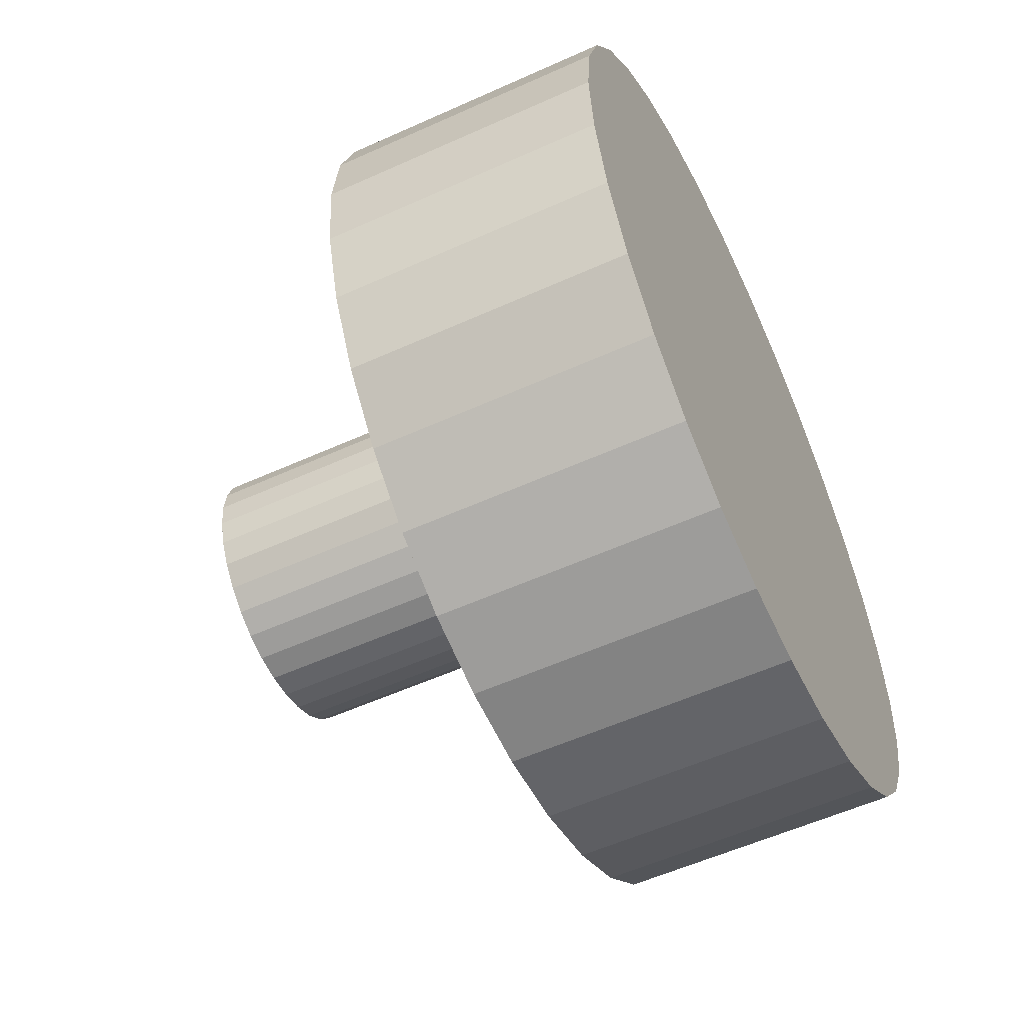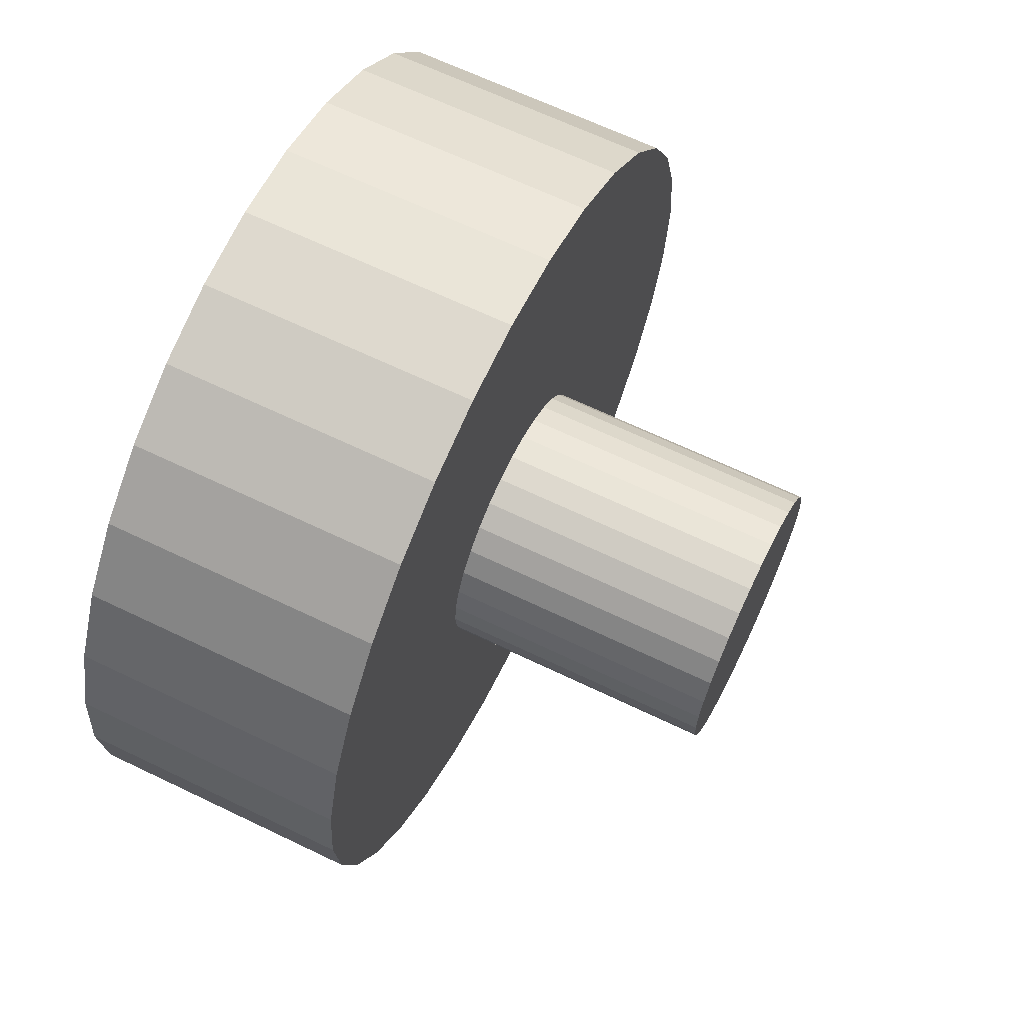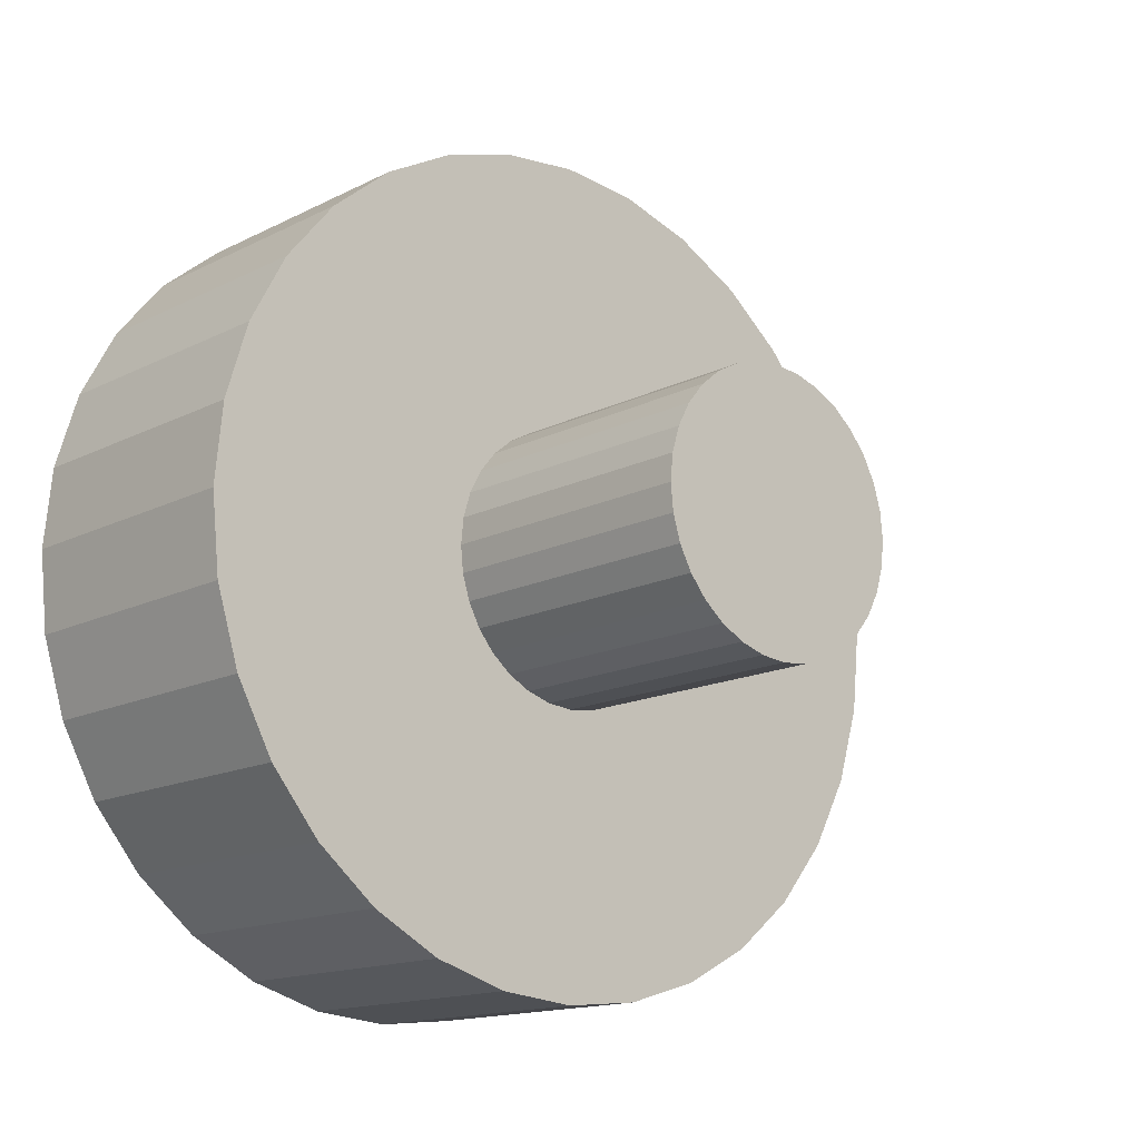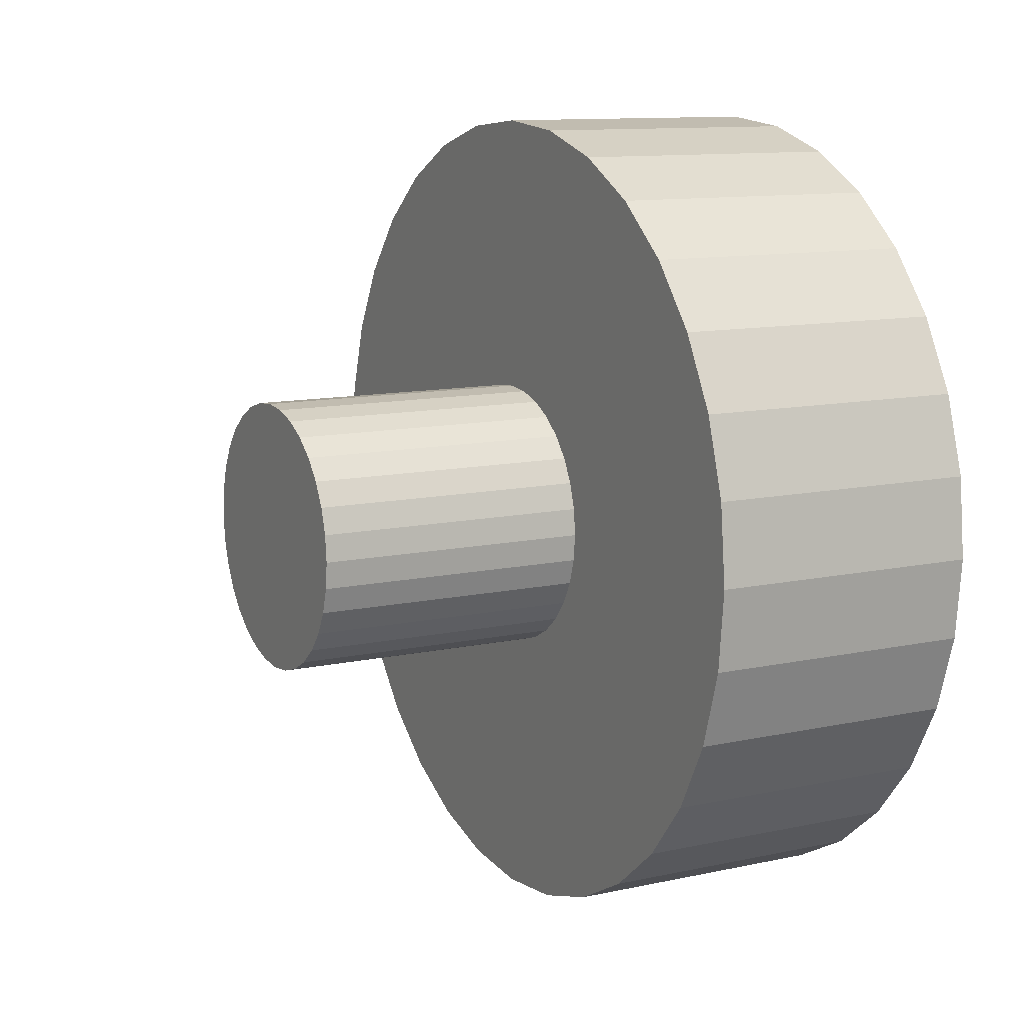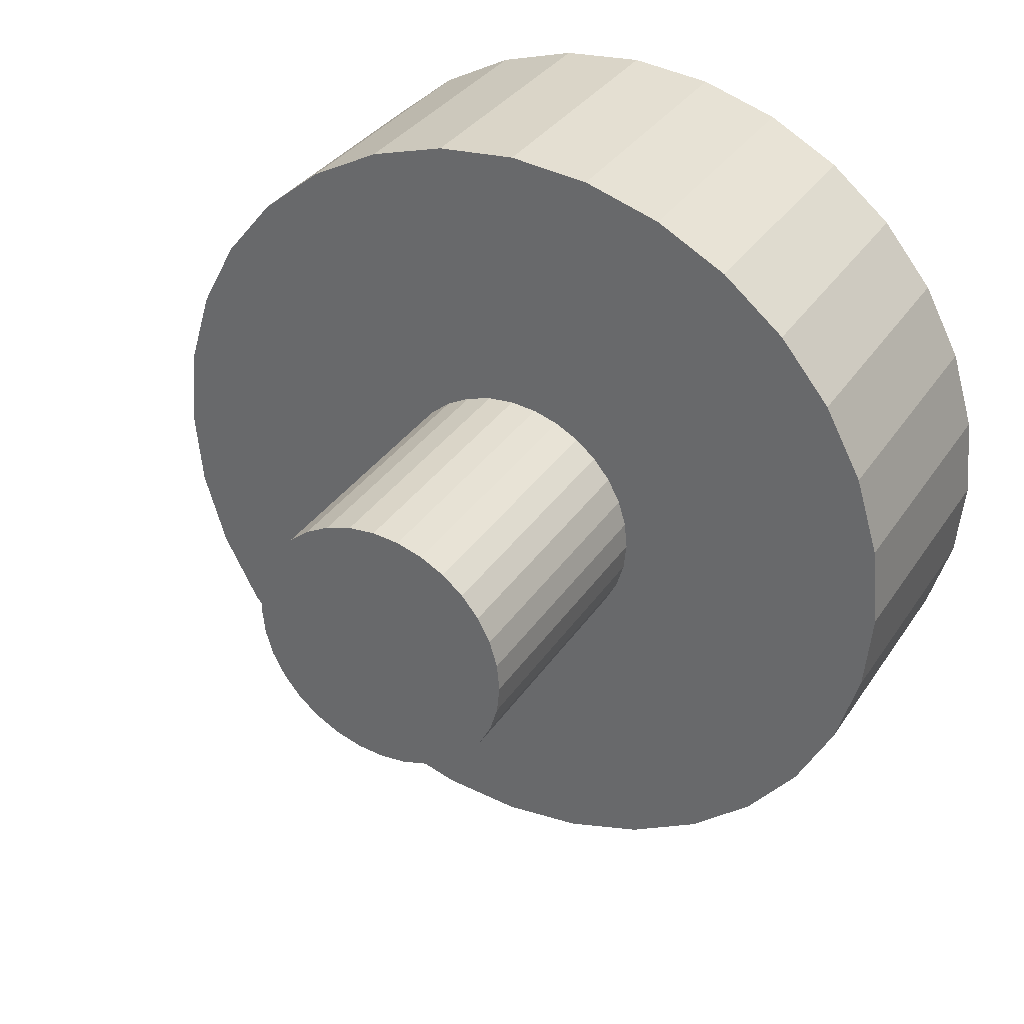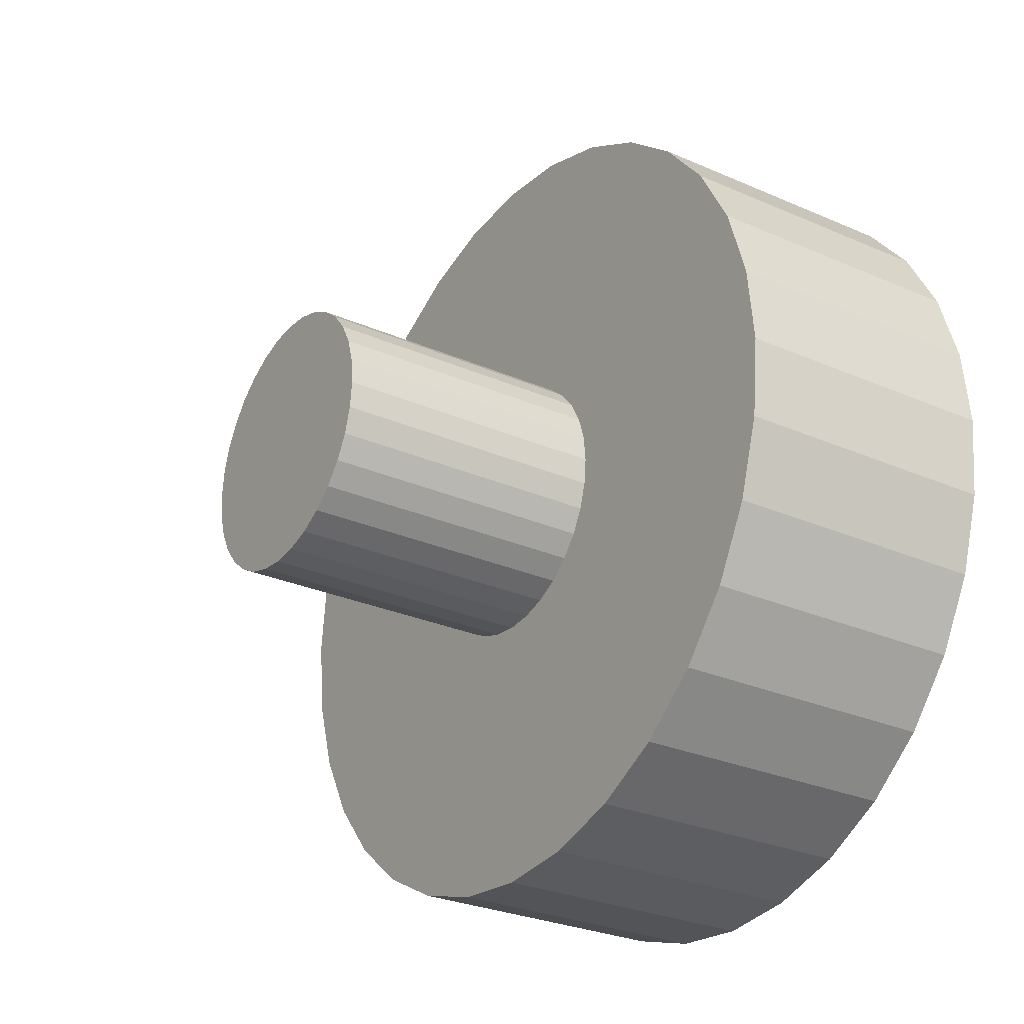
<metadata>
{"format":"obj","ext":"obj","renderer":"f3d","projection":"perspective","resolution":1024,"background":"white","views":[{"elev":-56.2,"azim":25.3,"up":"+Y"},{"elev":65.8,"azim":-154.2,"up":"+Z"},{"elev":-14.7,"azim":-132.5,"up":"+Y"},{"elev":11.3,"azim":-28.1,"up":"+Z"},{"elev":33.6,"azim":-61.4,"up":"+Z"},{"elev":-28.2,"azim":-33.5,"up":"+Y"}]}
</metadata>
<code>
o small_wheel_Cylinder
v -1 0 -0.9903
v 1 0 -3
v -1 -0.1932 -0.9713
v 1 -0.5853 -2.942
v -1 -0.379 -0.9149
v 1 -1.148 -2.772
v -1 -0.5502 -0.8234
v 1 -1.667 -2.494
v -1 -0.7003 -0.7003
v 1 -2.121 -2.121
v -1 -0.8234 -0.5502
v 1 -2.494 -1.667
v -1 -0.9149 -0.379
v 1 -2.772 -1.148
v -1 -0.9713 -0.1932
v 1 -2.942 -0.5853
v -1 -0.9903 0
v 1 -3 0
v -1 -0.9713 0.1932
v 1 -2.942 0.5853
v -1 -0.9149 0.379
v 1 -2.772 1.148
v -1 -0.8234 0.5502
v 1 -2.494 1.667
v -1 -0.7003 0.7003
v 1 -2.121 2.121
v -1 -0.5502 0.8234
v 1 -1.667 2.494
v -1 -0.379 0.9149
v 1 -1.148 2.772
v -1 -0.1932 0.9713
v 1 -0.5853 2.942
v -1 0 0.9903
v 1 1e-06 3
v -1 0.1932 0.9713
v 1 0.5853 2.942
v -1 0.379 0.9149
v 1 1.148 2.772
v -1 0.5502 0.8234
v 1 1.667 2.494
v -1 0.7003 0.7003
v 1 2.121 2.121
v -1 0.8234 0.5502
v 1 2.494 1.667
v -1 0.9149 0.379
v 1 2.772 1.148
v -1 0.9713 0.1932
v 1 2.942 0.5853
v -1 0.9903 -0
v 1 3 -2e-06
v -1 0.9713 -0.1932
v 1 2.942 -0.5853
v -1 0.9149 -0.379
v 1 2.772 -1.148
v -1 0.8234 -0.5502
v 1 2.494 -1.667
v -1 0.7003 -0.7003
v 1 2.121 -2.121
v -1 0.5502 -0.8234
v 1 1.667 -2.494
v -1 0.379 -0.9149
v 1 1.148 -2.772
v -1 0.1932 -0.9713
v 1 0.5853 -2.942
v -1 -0 -3
v -1 -0.5853 -2.942
v -1 -1.148 -2.772
v -1 -1.667 -2.494
v -1 -2.121 -2.121
v -1 -2.494 -1.667
v -1 -2.772 -1.148
v -1 -2.942 -0.5853
v -1 -3 0
v -1 -2.942 0.5853
v -1 -2.772 1.148
v -1 -2.494 1.667
v -1 -2.121 2.121
v -1 -1.667 2.494
v -1 -1.148 2.772
v -1 -0.5853 2.942
v -1 1e-06 3
v -1 0.5853 2.942
v -1 1.148 2.772
v -1 1.667 2.494
v -1 2.121 2.121
v -1 2.494 1.667
v -1 2.772 1.148
v -1 2.942 0.5853
v -1 3 -2e-06
v -1 2.942 -0.5853
v -1 2.772 -1.148
v -1 2.494 -1.667
v -1 2.121 -2.121
v -1 1.667 -2.494
v -1 1.148 -2.772
v -1 0.5853 -2.942
v -3 0 -0.9903
v -3 -0.1932 -0.9713
v -3 -0.379 -0.9149
v -3 -0.5502 -0.8234
v -3 -0.7003 -0.7003
v -3 -0.8234 -0.5502
v -3 -0.9149 -0.379
v -3 -0.9713 -0.1932
v -3 -0.9903 0
v -3 -0.9713 0.1932
v -3 -0.9149 0.379
v -3 -0.8234 0.5502
v -3 -0.7003 0.7003
v -3 -0.5502 0.8234
v -3 -0.379 0.9149
v -3 -0.1932 0.9713
v -3 0 0.9903
v -3 0.1932 0.9713
v -3 0.379 0.9149
v -3 0.5502 0.8234
v -3 0.7003 0.7003
v -3 0.8234 0.5502
v -3 0.9149 0.379
v -3 0.9713 0.1932
v -3 0.9903 -0
v -3 0.9713 -0.1932
v -3 0.9149 -0.379
v -3 0.8234 -0.5502
v -3 0.7003 -0.7003
v -3 0.5502 -0.8234
v -3 0.379 -0.9149
v -3 0.1932 -0.9713
f 65 2 4 66
f 66 4 6 67
f 67 6 8 68
f 68 8 10 69
f 69 10 12 70
f 70 12 14 71
f 71 14 16 72
f 72 16 18 73
f 73 18 20 74
f 74 20 22 75
f 75 22 24 76
f 76 24 26 77
f 77 26 28 78
f 78 28 30 79
f 79 30 32 80
f 80 32 34 81
f 81 34 36 82
f 82 36 38 83
f 83 38 40 84
f 84 40 42 85
f 85 42 44 86
f 86 44 46 87
f 87 46 48 88
f 88 48 50 89
f 89 50 52 90
f 90 52 54 91
f 91 54 56 92
f 92 56 58 93
f 93 58 60 94
f 94 60 62 95
f 4 2 64 62 60 58 56 54 52 50 48 46 44 42 40 38 36 34 32 30 28 26 24 22 20 18 16 14 12 10 8 6
f 95 62 64 96
f 96 64 2 65
f 51 53 123 122
f 3 1 65 66
f 5 3 66 67
f 7 5 67 68
f 9 7 68 69
f 11 9 69 70
f 13 11 70 71
f 15 13 71 72
f 17 15 72 73
f 19 17 73 74
f 21 19 74 75
f 23 21 75 76
f 25 23 76 77
f 27 25 77 78
f 29 27 78 79
f 31 29 79 80
f 33 31 80 81
f 35 33 81 82
f 37 35 82 83
f 39 37 83 84
f 41 39 84 85
f 43 41 85 86
f 45 43 86 87
f 47 45 87 88
f 49 47 88 89
f 51 49 89 90
f 53 51 90 91
f 55 53 91 92
f 57 55 92 93
f 59 57 93 94
f 61 59 94 95
f 63 61 95 96
f 1 63 96 65
f 97 98 99 100 101 102 103 104 105 106 107 108 109 110 111 112 113 114 115 116 117 118 119 120 121 122 123 124 125 126 127 128
f 25 27 110 109
f 53 55 124 123
f 27 29 111 110
f 1 3 98 97
f 55 57 125 124
f 29 31 112 111
f 3 5 99 98
f 57 59 126 125
f 31 33 113 112
f 5 7 100 99
f 59 61 127 126
f 33 35 114 113
f 7 9 101 100
f 61 63 128 127
f 35 37 115 114
f 9 11 102 101
f 63 1 97 128
f 37 39 116 115
f 11 13 103 102
f 39 41 117 116
f 13 15 104 103
f 41 43 118 117
f 15 17 105 104
f 43 45 119 118
f 17 19 106 105
f 45 47 120 119
f 19 21 107 106
f 47 49 121 120
f 21 23 108 107
f 49 51 122 121
f 23 25 109 108

</code>
